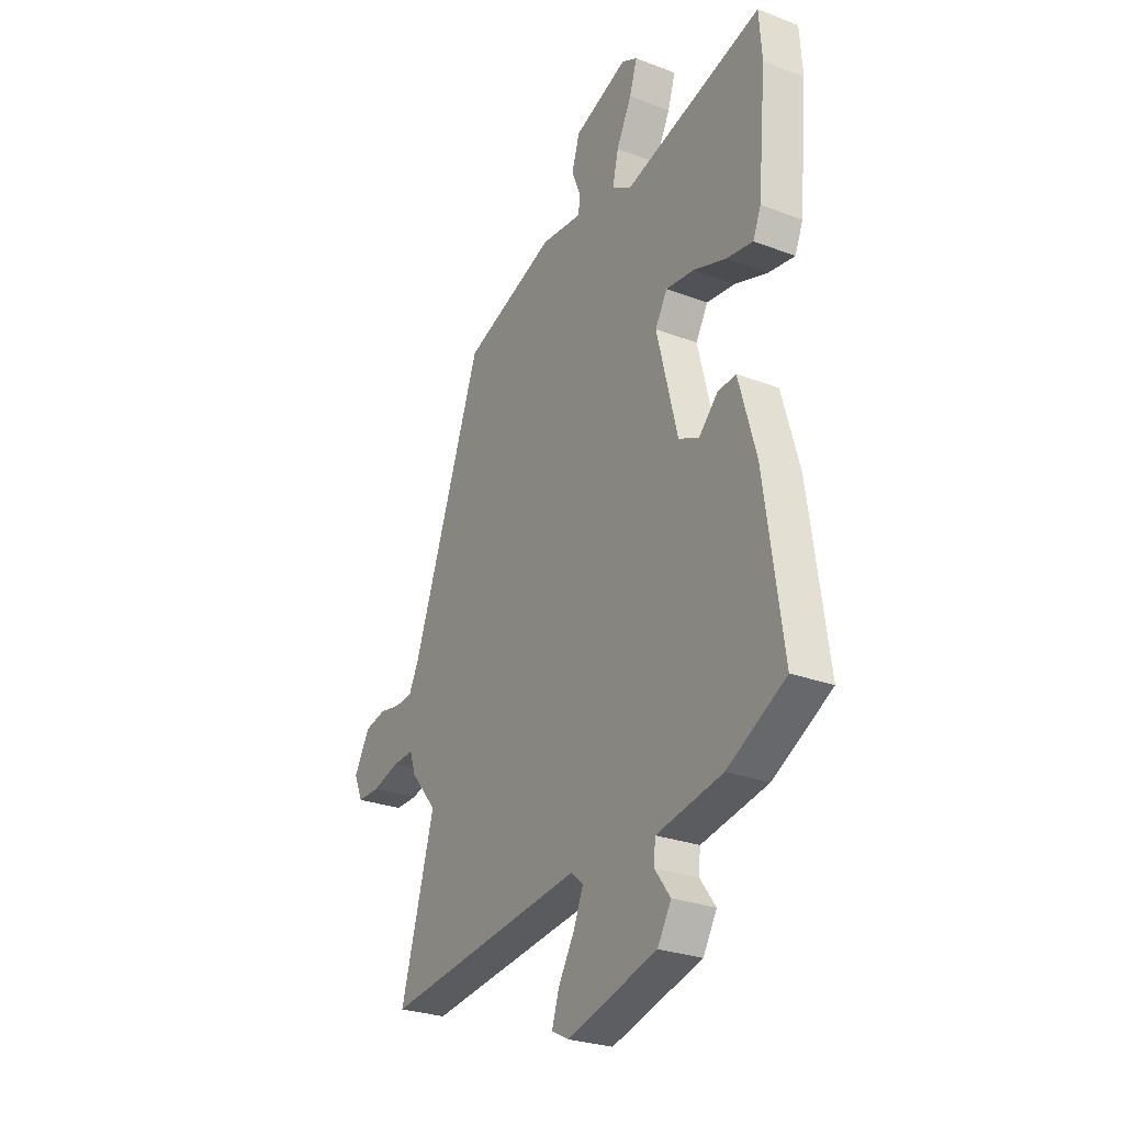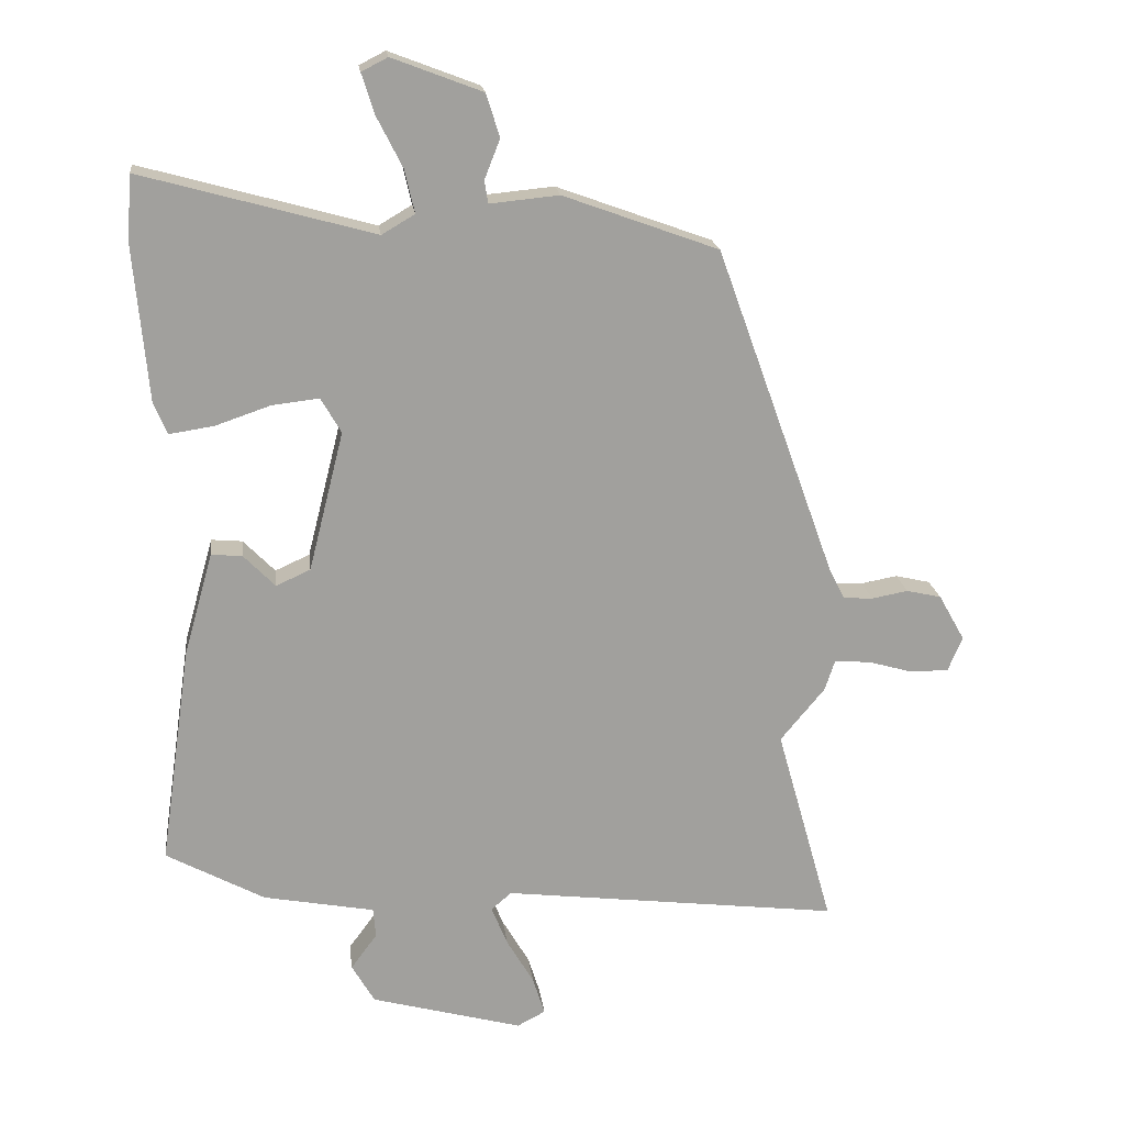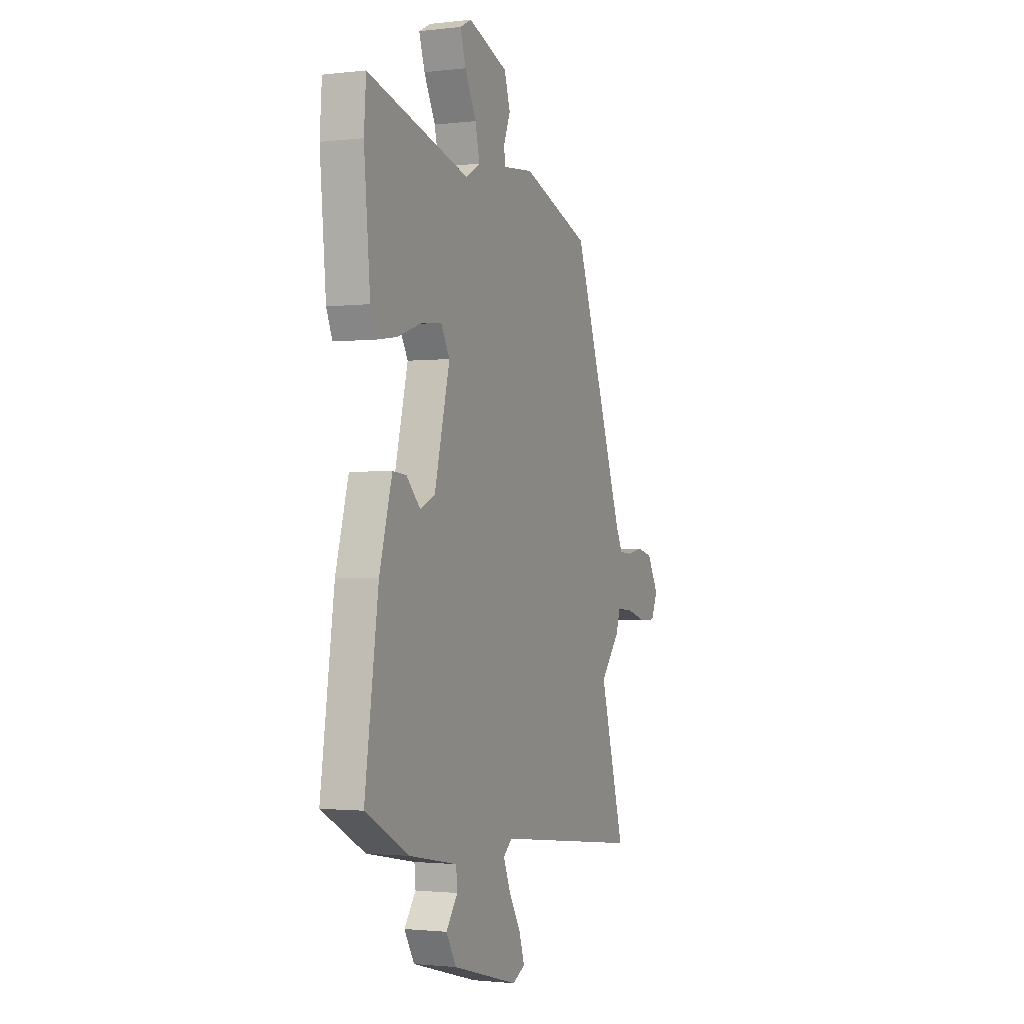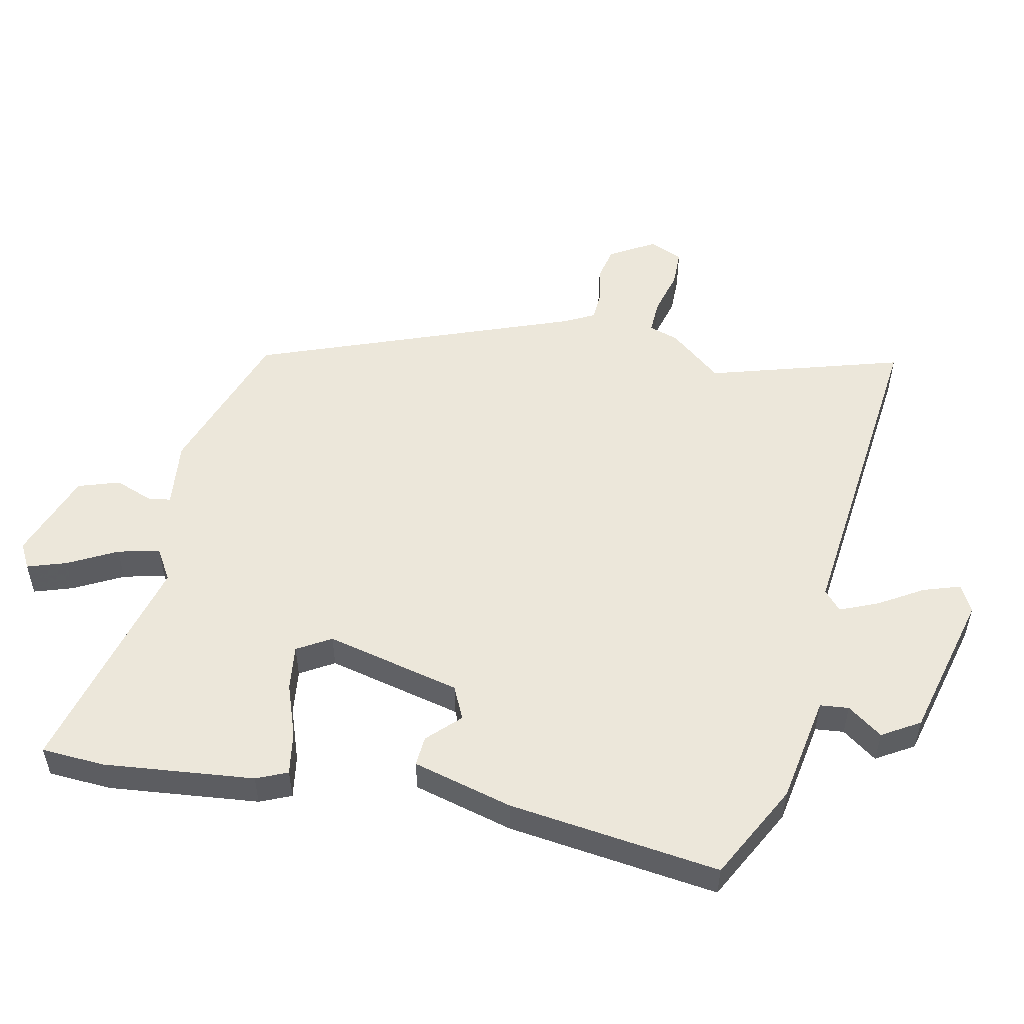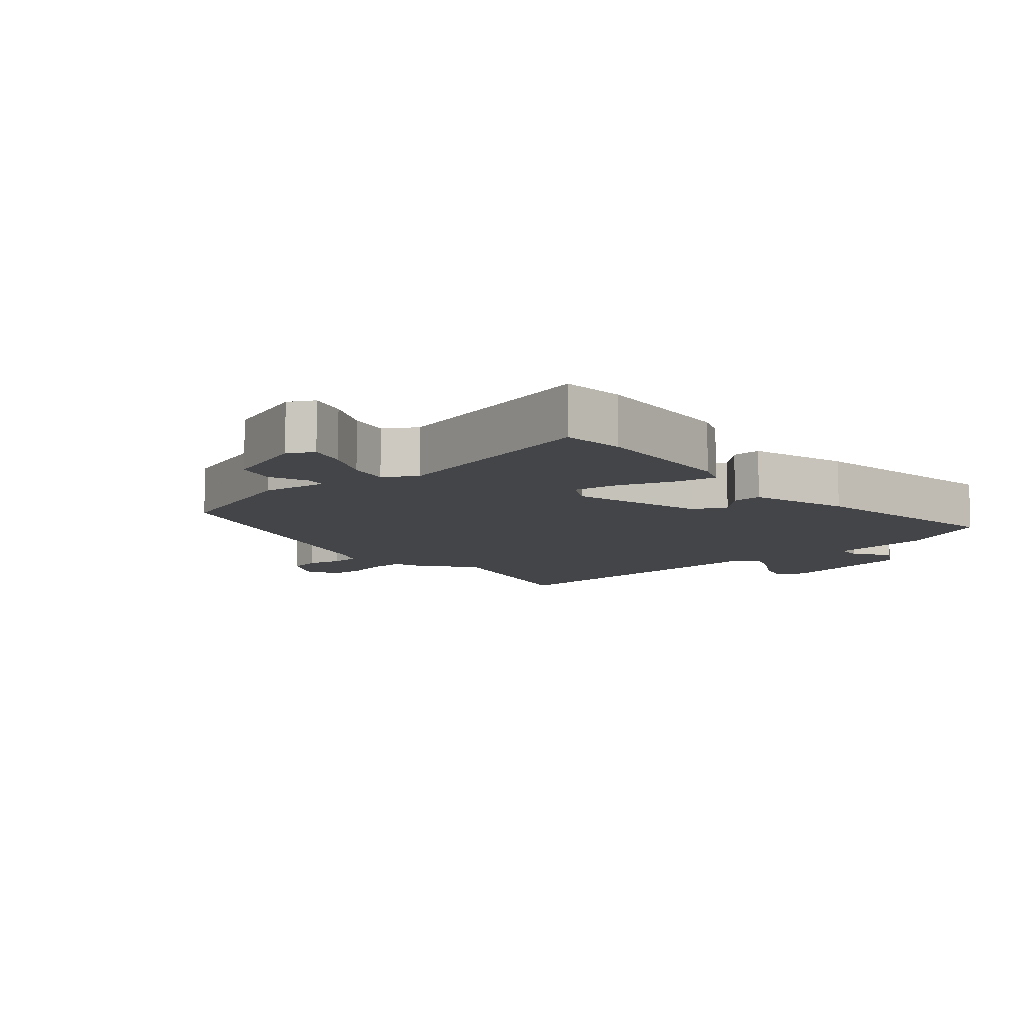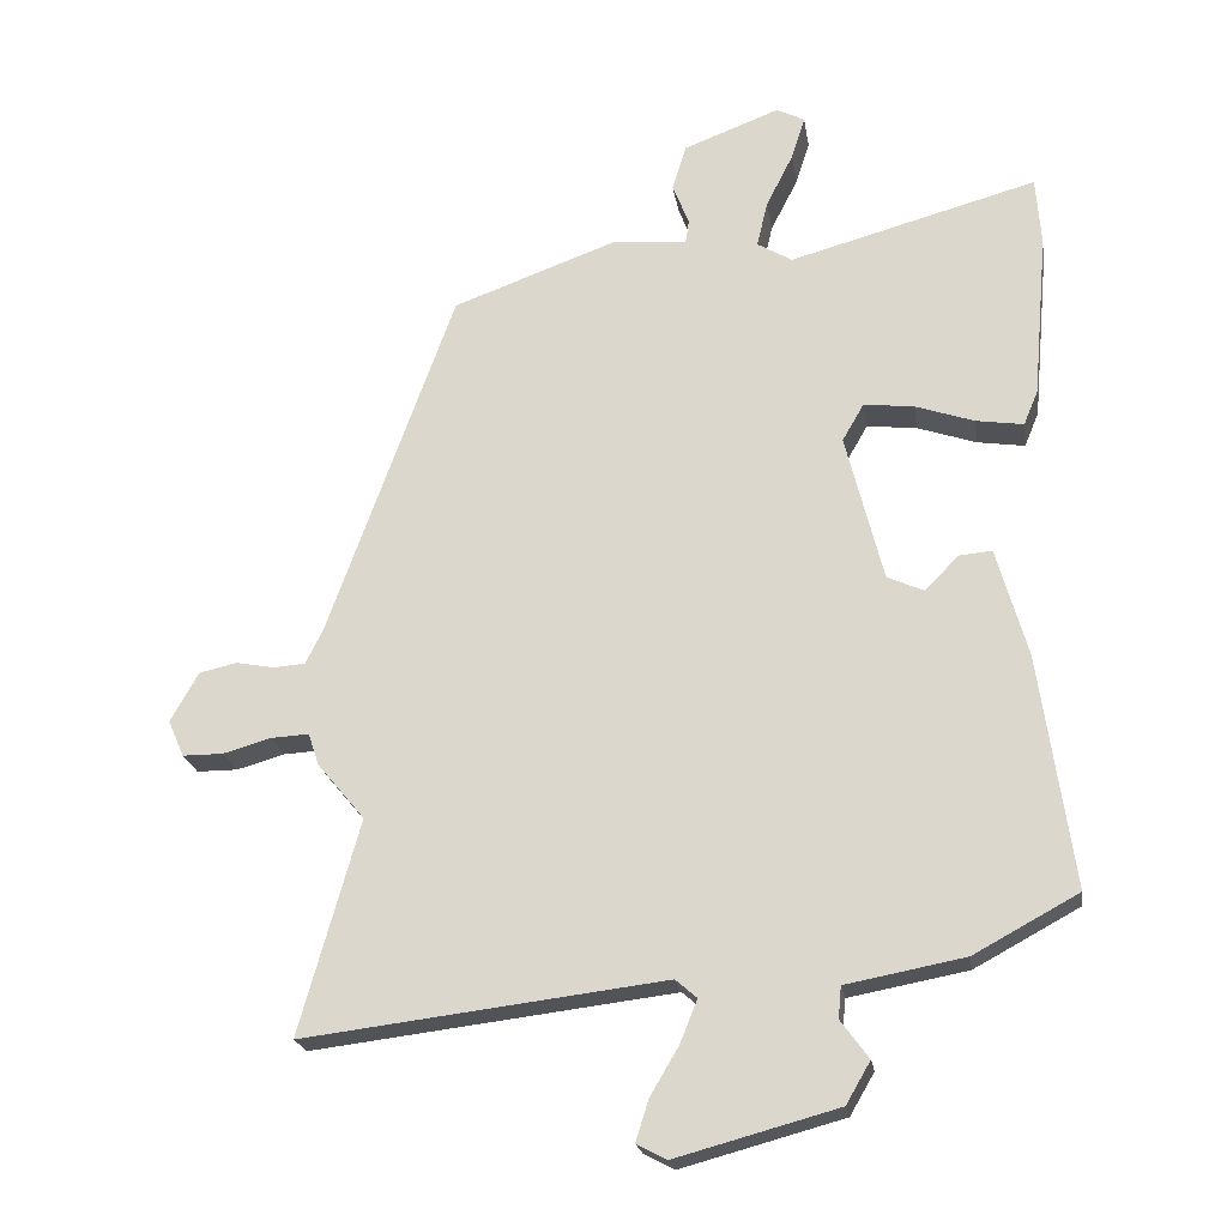
<metadata>
{"format":"obj","ext":"obj","renderer":"f3d","projection":"perspective","resolution":1024,"background":"white","views":[{"elev":-27.1,"azim":59.5,"up":"+Z"},{"elev":18.7,"azim":173.1,"up":"+Z"},{"elev":-1.6,"azim":113.0,"up":"+Z"},{"elev":53.0,"azim":101.2,"up":"+Y"},{"elev":-8.8,"azim":40.3,"up":"+Y"},{"elev":-21.6,"azim":8.9,"up":"+Z"}]}
</metadata>
<code>
v -0.531 0.07 -0.61
v -0.447 0.07 -0.312
v -0.513 0.07 -0.233
v -0.528 0.07 -0.188
v -0.581 0.07 -0.191
v -0.648 0.07 -0.21
v -0.705 0.07 -0.21
v -0.727 0.07 -0.159
v -0.688 0.07 -0.09
v -0.636 0.07 -0.078
v -0.582 0.07 -0.088
v -0.538 0.07 -0.085
v -0.514 0.07 -0.037
v -0.337 0.07 0.454
v -0.106 0.07 0.538
v -0.003 0.07 0.528
v 0.002 0.07 0.562
v -0.021 0.07 0.62
v -0.001 0.07 0.684
v 0.133 0.07 0.735
v 0.172 0.07 0.715
v 0.153 0.07 0.655
v 0.115 0.07 0.58
v 0.1 0.07 0.516
v 0.149 0.07 0.487
v 0.494 0.07 0.582
v 0.501 0.07 0.485
v 0.48 0.07 0.254
v 0.46 0.07 0.206
v 0.394 0.07 0.216
v 0.312 0.07 0.244
v 0.242 0.07 0.252
v 0.212 0.07 0.2
v 0.264 0.07 -0.007
v 0.315 0.07 -0.03
v 0.362 0.07 0.018
v 0.408 0.07 0.022
v 0.451 0.07 -0.131
v 0.497 0.07 -0.455
v 0.351 0.07 -0.534
v 0.186 0.07 -0.565
v 0.182 0.07 -0.609
v 0.221 0.07 -0.662
v 0.187 0.07 -0.72
v -0.038 0.07 -0.781
v -0.08 0.07 -0.759
v -0.062 0.07 -0.702
v -0.022 0.07 -0.634
v 0.002 0.07 -0.575
v -0.028 0.07 -0.549
v -0.531 0 -0.61
v -0.447 0 -0.312
v -0.513 0 -0.233
v -0.528 0 -0.188
v -0.581 0 -0.191
v -0.648 0 -0.21
v -0.705 0 -0.21
v -0.727 0 -0.159
v -0.688 0 -0.09
v -0.636 0 -0.078
v -0.582 0 -0.088
v -0.538 0 -0.085
v -0.514 0 -0.037
v -0.337 0 0.454
v -0.106 0 0.538
v -0.003 0 0.528
v 0.002 0 0.562
v -0.021 0 0.62
v -0.001 0 0.684
v 0.133 0 0.735
v 0.172 0 0.715
v 0.153 0 0.655
v 0.115 0 0.58
v 0.1 0 0.516
v 0.149 0 0.487
v 0.494 0 0.582
v 0.501 0 0.485
v 0.48 0 0.254
v 0.46 0 0.206
v 0.394 0 0.216
v 0.312 0 0.244
v 0.242 0 0.252
v 0.212 0 0.2
v 0.264 0 -0.007
v 0.315 0 -0.03
v 0.362 0 0.018
v 0.408 0 0.022
v 0.451 0 -0.131
v 0.497 0 -0.455
v 0.351 0 -0.534
v 0.186 0 -0.565
v 0.182 0 -0.609
v 0.221 0 -0.662
v 0.187 0 -0.72
v -0.038 0 -0.781
v -0.08 0 -0.759
v -0.062 0 -0.702
v -0.022 0 -0.634
v 0.002 0 -0.575
v -0.028 0 -0.549
f 45 46 47 48
f 45 48 49
f 42 43 44 45
f 41 42 45 49
f 40 41 49 50
f 38 39 40 50
f 35 36 37 38
f 34 35 38 50
f 28 29 30 31
f 28 31 32
f 25 26 27 28
f 24 25 28 32
f 20 21 22 23
f 20 23 24
f 17 18 19 20
f 16 17 20 24
f 13 14 15 16
f 12 13 16 24
f 8 9 10 11
f 8 11 12
f 5 6 7 8
f 4 5 8 12
f 2 3 4 12
f 34 50 1 2
f 33 34 2 12
f 12 24 32 33
f 98 97 96 95
f 99 98 95
f 95 94 93 92
f 99 95 92 91
f 100 99 91 90
f 100 90 89 88
f 88 87 86 85
f 100 88 85 84
f 81 80 79 78
f 82 81 78
f 78 77 76 75
f 82 78 75 74
f 73 72 71 70
f 74 73 70
f 70 69 68 67
f 74 70 67 66
f 66 65 64 63
f 74 66 63 62
f 61 60 59 58
f 62 61 58
f 58 57 56 55
f 62 58 55 54
f 62 54 53 52
f 52 51 100 84
f 62 52 84 83
f 83 82 74 62
f 1 51 52 2
f 2 52 53 3
f 3 53 54 4
f 4 54 55 5
f 5 55 56 6
f 6 56 57 7
f 7 57 58 8
f 8 58 59 9
f 9 59 60 10
f 10 60 61 11
f 11 61 62 12
f 12 62 63 13
f 13 63 64 14
f 14 64 65 15
f 15 65 66 16
f 16 66 67 17
f 17 67 68 18
f 18 68 69 19
f 19 69 70 20
f 20 70 71 21
f 21 71 72 22
f 22 72 73 23
f 23 73 74 24
f 24 74 75 25
f 25 75 76 26
f 26 76 77 27
f 27 77 78 28
f 28 78 79 29
f 29 79 80 30
f 30 80 81 31
f 31 81 82 32
f 32 82 83 33
f 33 83 84 34
f 34 84 85 35
f 35 85 86 36
f 36 86 87 37
f 37 87 88 38
f 38 88 89 39
f 39 89 90 40
f 40 90 91 41
f 41 91 92 42
f 42 92 93 43
f 43 93 94 44
f 44 94 95 45
f 45 95 96 46
f 46 96 97 47
f 47 97 98 48
f 48 98 99 49
f 49 99 100 50
f 50 100 51 1

</code>
